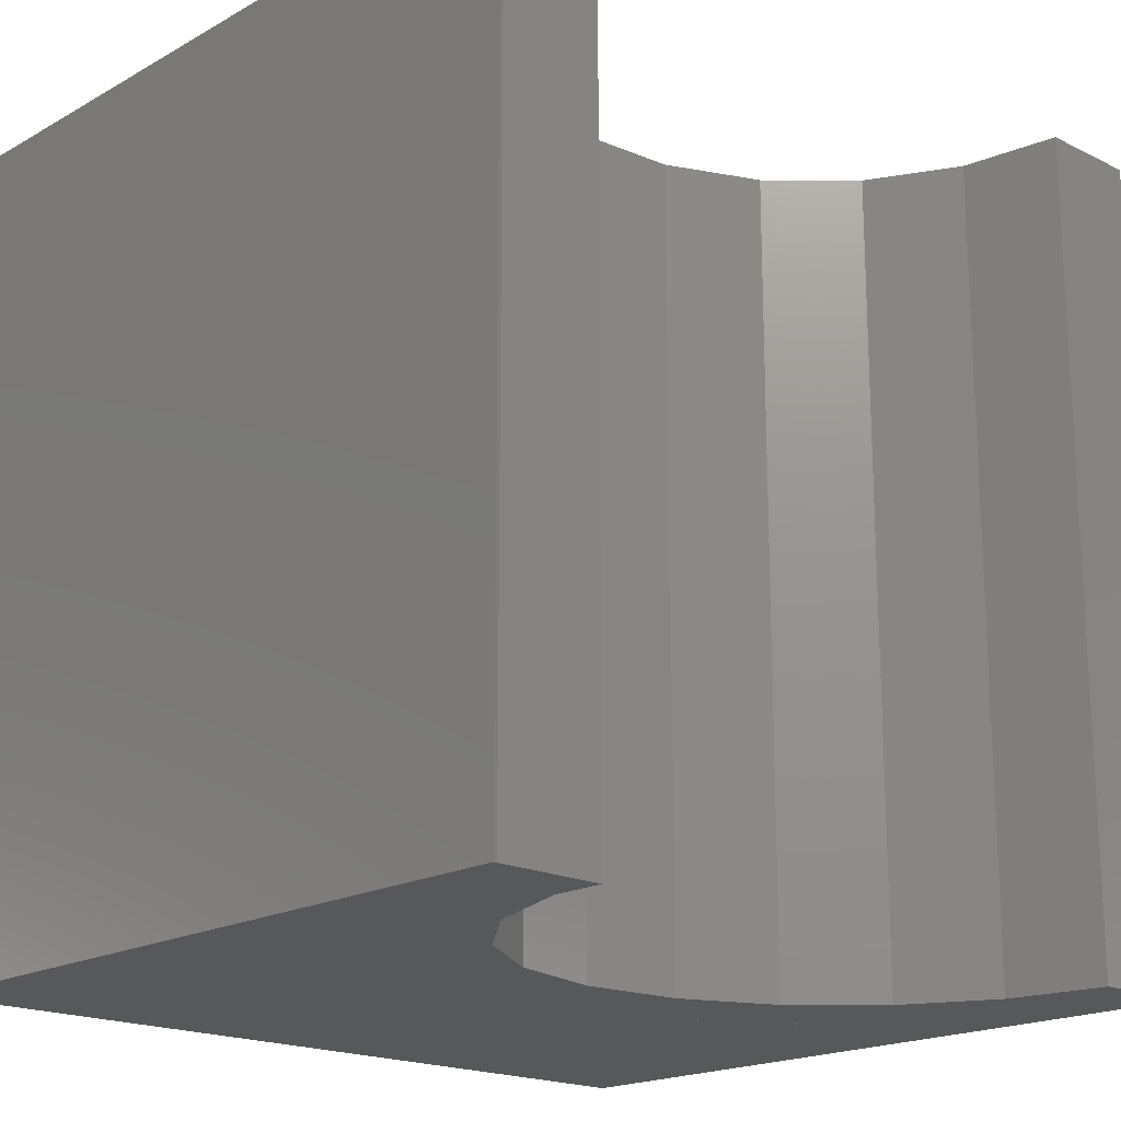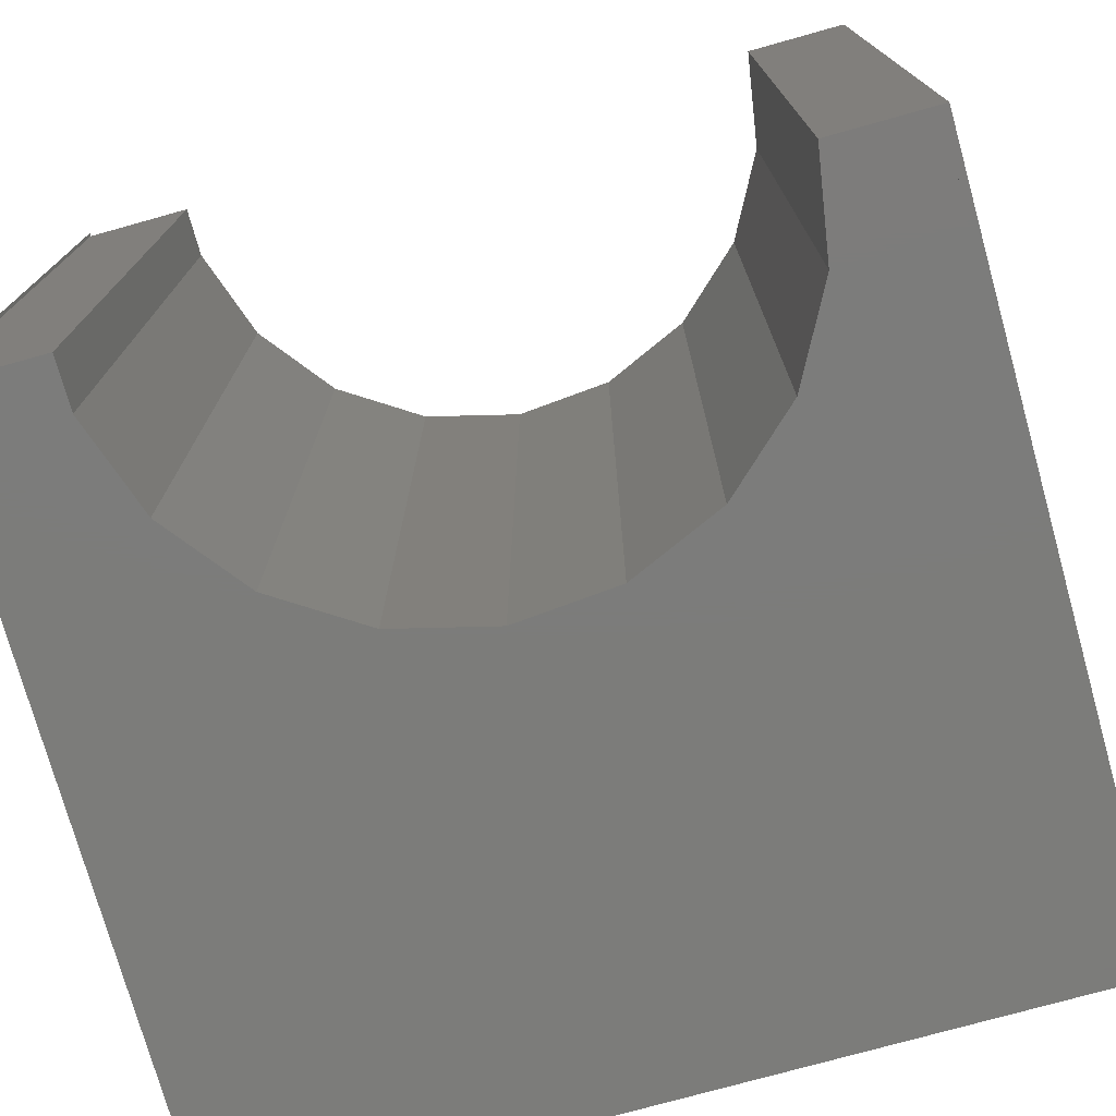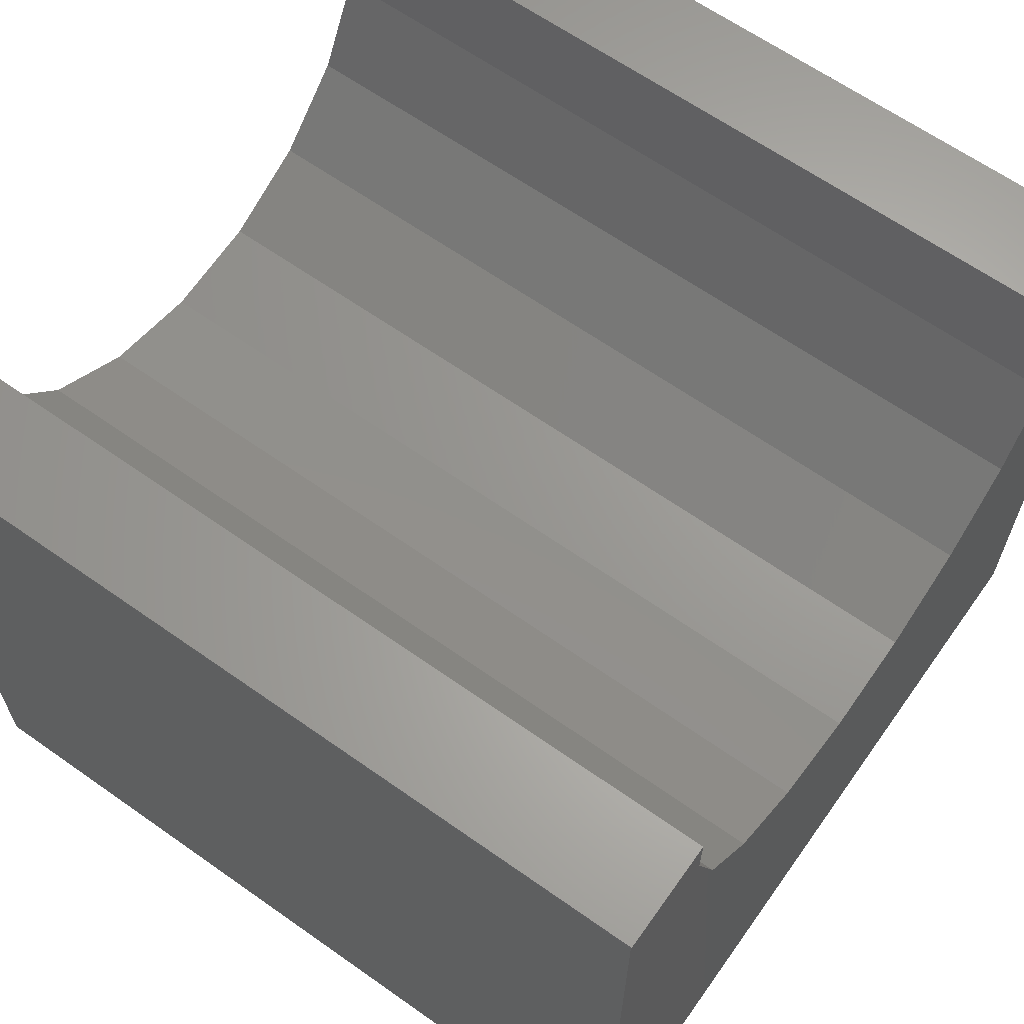
<metadata>
{"format":"stl","ext":"stl","renderer":"f3d","projection":"perspective","resolution":1024,"background":"white","views":[{"elev":-18.7,"azim":-43.2,"up":"+Y"},{"elev":-75.3,"azim":15.6,"up":"+Y"},{"elev":64.3,"azim":-54.6,"up":"+Z"}]}
</metadata>
<code>
# stl→obj: 298 verts, 620 faces
v -24 -16 1.907e-07
v -24 0 14.4
v -24 0 1.907e-07
v -24 -16 14.4
v -8 -16 14.4
v -8 0 1.907e-07
v -8 0 14.4
v -8 -16 1.907e-07
v -19.8 -14.2 1.907e-07
v -20.2 -14.8 1.907e-07
v -20.2 -14.2 1.907e-07
v -22.8 -12.2 1.907e-07
v -22.2 -11.8 1.907e-07
v -22.2 -12.2 1.907e-07
v -22.8 -11.8 1.907e-07
v -19.8 -1.8 1.907e-07
v -20.2 -1.8 1.907e-07
v -19.8 -1.2 1.907e-07
v -22.8 -4.2 1.907e-07
v -22.2 -3.8 1.907e-07
v -22.2 -4.2 1.907e-07
v -22.8 -3.8 1.907e-07
v -17 -4.909 1.907e-07
v -16.38 -5.64 1.907e-07
v -16.74 -5.717 1.907e-07
v -16.38 -4.775 1.907e-07
v -17.2 -5.922 1.907e-07
v -17.62 -5.185 1.907e-07
v -17.61 -6.216 1.907e-07
v -18.17 -5.585 1.907e-07
v -17.94 -6.589 1.907e-07
v -18.63 -6.09 1.907e-07
v -18.19 -7.024 1.907e-07
v -18.97 -6.678 1.907e-07
v -18.35 -7.501 1.907e-07
v -19.18 -7.324 1.907e-07
v -18.36 -7.625 1.907e-07
v -18.35 -8.499 1.907e-07
v -19.18 -8.676 1.907e-07
v -18.36 -8.375 1.907e-07
v -19.21 -7.625 1.907e-07
v -19.21 -8.375 1.907e-07
v -22.8 -8.375 1.907e-07
v -22.8 -7.625 1.907e-07
v -16.38 -7.625 1.907e-07
v -16.38 -8.375 1.907e-07
v -17 -11.09 1.907e-07
v -16.38 -10.36 1.907e-07
v -16.38 -11.22 1.907e-07
v -16.74 -10.28 1.907e-07
v -17.2 -10.08 1.907e-07
v -17.62 -10.81 1.907e-07
v -17.61 -9.784 1.907e-07
v -18.17 -10.42 1.907e-07
v -17.94 -9.411 1.907e-07
v -18.63 -9.91 1.907e-07
v -18.19 -8.976 1.907e-07
v -18.97 -9.322 1.907e-07
v -15.62 -8.375 1.907e-07
v -13.64 -7.625 1.907e-07
v -13.64 -8.375 1.907e-07
v -15.62 -7.625 1.907e-07
v -11.8 -14.2 1.907e-07
v -12.2 -14.8 1.907e-07
v -12.2 -14.2 1.907e-07
v -12.82 -7.324 1.907e-07
v -13.65 -7.501 1.907e-07
v -13.03 -6.678 1.907e-07
v -13.81 -7.024 1.907e-07
v -13.37 -6.09 1.907e-07
v -14.06 -6.589 1.907e-07
v -13.83 -5.585 1.907e-07
v -14.39 -6.216 1.907e-07
v -14.38 -5.185 1.907e-07
v -14.8 -5.922 1.907e-07
v -15 -4.909 1.907e-07
v -15.26 -5.717 1.907e-07
v -15.62 -5.64 1.907e-07
v -15.62 -4.775 1.907e-07
v -11.8 -1.8 1.907e-07
v -12.2 -1.8 1.907e-07
v -11.8 -1.2 1.907e-07
v -9.8 -4.2 1.907e-07
v -9.2 -3.8 1.907e-07
v -9.2 -4.2 1.907e-07
v -9.8 -3.8 1.907e-07
v -12.79 -8.375 1.907e-07
v -9.2 -7.625 1.907e-07
v -9.2 -8.375 1.907e-07
v -12.79 -7.625 1.907e-07
v -12.82 -8.676 1.907e-07
v -13.65 -8.499 1.907e-07
v -13.03 -9.322 1.907e-07
v -13.81 -8.976 1.907e-07
v -13.37 -9.91 1.907e-07
v -14.06 -9.411 1.907e-07
v -13.83 -10.42 1.907e-07
v -14.39 -9.784 1.907e-07
v -14.38 -10.81 1.907e-07
v -14.8 -10.08 1.907e-07
v -15 -11.09 1.907e-07
v -15.26 -10.28 1.907e-07
v -15.62 -10.36 1.907e-07
v -15.62 -11.22 1.907e-07
v -9.8 -12.2 1.907e-07
v -9.2 -11.8 1.907e-07
v -9.2 -12.2 1.907e-07
v -9.8 -11.8 1.907e-07
v -9.2 -14.8 1.907e-07
v -11.8 -14.8 1.907e-07
v -15.62 -14.8 1.907e-07
v -16.38 -14.8 1.907e-07
v -19.8 -14.8 1.907e-07
v -22.8 -14.8 1.907e-07
v -9.2 -1.2 1.907e-07
v -12.2 -1.2 1.907e-07
v -15.62 -1.2 1.907e-07
v -16.38 -1.2 1.907e-07
v -20.2 -1.2 1.907e-07
v -22.8 -1.2 1.907e-07
v -16.96 -16 6.458
v -15.04 -16 6.458
v -18.84 -16 6.92
v -20.54 -16 7.816
v -21.99 -16 9.095
v -23.08 -16 10.68
v -23.77 -16 12.49
v -13.16 -16 6.92
v -8.232 -16 12.49
v -8.916 -16 10.68
v -10.01 -16 9.095
v -11.46 -16 7.816
v -15.04 0 6.458
v -16.96 0 6.458
v -13.16 0 6.92
v -11.46 0 7.816
v -10.01 0 9.095
v -8.916 0 10.68
v -8.232 0 12.49
v -18.84 0 6.92
v -23.77 0 12.49
v -23.08 0 10.68
v -21.99 0 9.095
v -20.54 0 7.816
v -22.8 -14.8 5.2
v -22.8 -12.2 5.2
v -22.8 -3.8 5.2
v -22.8 -1.2 5.2
v -22.8 -7.625 5.2
v -22.8 -4.2 5.2
v -22.8 -11.8 5.2
v -22.8 -8.375 5.2
v -9.2 -14.8 5.2
v -9.8 -12.2 5.2
v -9.2 -12.2 5.2
v -11.8 -14.2 5.2
v -11.8 -14.8 5.2
v -9.8 -11.8 5.2
v -9.2 -8.375 5.2
v -9.2 -11.8 5.2
v -12.2 -14.2 5.2
v -13.83 -10.42 5.2
v -13.03 -9.322 5.2
v -13.37 -9.91 5.2
v -15.62 -14.8 5.2
v -12.2 -14.8 5.2
v -12.82 -8.676 5.2
v -12.79 -8.375 5.2
v -14.38 -10.81 5.2
v -15 -11.09 5.2
v -15.62 -11.22 5.2
v -20.2 -14.2 5.2
v -20.2 -14.8 5.2
v -22.2 -12.2 5.2
v -16.38 -14.8 5.2
v -17 -11.09 5.2
v -16.38 -11.22 5.2
v -19.8 -14.2 5.2
v -17.62 -10.81 5.2
v -18.17 -10.42 5.2
v -22.2 -11.8 5.2
v -19.8 -14.8 5.2
v -18.63 -9.91 5.2
v -18.97 -9.322 5.2
v -19.18 -8.676 5.2
v -19.21 -8.375 5.2
v -9.2 -7.625 5.2
v -9.8 -4.2 5.2
v -9.2 -4.2 5.2
v -11.8 -1.8 5.2
v -9.8 -3.8 5.2
v -13.03 -6.678 5.2
v -13.83 -5.585 5.2
v -13.37 -6.09 5.2
v -12.82 -7.324 5.2
v -12.79 -7.625 5.2
v -12.2 -1.8 5.2
v -14.38 -5.185 5.2
v -15 -4.909 5.2
v -15.62 -1.2 5.2
v -15.62 -4.775 5.2
v -12.2 -1.2 5.2
v -9.2 -1.2 5.2
v -9.2 -3.8 5.2
v -11.8 -1.2 5.2
v -18.17 -5.585 5.2
v -20.2 -1.8 5.2
v -19.8 -1.8 5.2
v -22.2 -3.8 5.2
v -22.2 -4.2 5.2
v -19.18 -7.324 5.2
v -17 -4.909 5.2
v -16.38 -1.2 5.2
v -16.38 -4.775 5.2
v -17.62 -5.185 5.2
v -18.63 -6.09 5.2
v -18.97 -6.678 5.2
v -19.21 -7.625 5.2
v -19.8 -1.2 5.2
v -20.2 -1.2 5.2
v -16.38 -7.625 5.2
v -16.74 -5.717 5.2
v -16.38 -5.64 5.2
v -17.2 -5.922 5.2
v -17.61 -6.216 5.2
v -17.94 -6.589 5.2
v -18.19 -7.024 5.2
v -18.35 -7.501 5.2
v -18.36 -7.625 5.2
v -16.74 -10.28 5.2
v -16.38 -8.375 5.2
v -16.38 -10.36 5.2
v -17.2 -10.08 5.2
v -17.61 -9.784 5.2
v -17.94 -9.411 5.2
v -18.19 -8.976 5.2
v -18.35 -8.499 5.2
v -18.36 -8.375 5.2
v -15.62 -7.625 5.2
v -13.65 -7.501 5.2
v -13.64 -7.625 5.2
v -13.81 -7.024 5.2
v -14.06 -6.589 5.2
v -14.39 -6.216 5.2
v -14.8 -5.922 5.2
v -15.26 -5.717 5.2
v -15.62 -5.64 5.2
v -15.62 -8.375 5.2
v -13.65 -8.499 5.2
v -13.81 -8.976 5.2
v -14.06 -9.411 5.2
v -14.39 -9.784 5.2
v -14.8 -10.08 5.2
v -15.26 -10.28 5.2
v -15.62 -10.36 5.2
v -13.64 -8.375 5.2
v -8 3.944e-31 14.4
v -8 -8 14.4
v -23.99 1.463e-17 14.47
v -23.99 -16 14.47
v -15.04 -1.763e-15 6.458
v -16.96 -1.763e-15 6.458
v -23.99 -16 14.4
v -21.92 -16 13.41
v -21.92 -16 14.4
v -21.28 -16 11.54
v -20.06 -16 9.986
v -18.41 -16 8.905
v -10 -16 14.4
v -10.33 -16 12.45
v -11.27 -16 10.71
v -12.72 -16 9.377
v -14.53 -16 8.584
v -16.5 -16 8.42
v -8.232 -4.251e-16 12.49
v -10 0 14.4
v -10.33 -4.326e-16 12.45
v -8.916 -8.255e-16 10.68
v -11.27 -8.183e-16 10.71
v -10.01 -1.178e-15 9.095
v -12.72 -1.115e-15 9.377
v -11.46 -1.462e-15 7.816
v -13.16 -1.661e-15 6.92
v -14.53 -1.291e-15 8.584
v -21.92 -2.193e-16 13.41
v -23.99 3.944e-31 14.4
v -21.92 3.944e-31 14.4
v -23.77 -4.251e-16 12.49
v -21.28 -6.341e-16 11.54
v -23.08 -8.255e-16 10.68
v -21.99 -1.178e-15 9.095
v -20.06 -9.802e-16 9.986
v -20.54 -1.462e-15 7.816
v -18.41 -1.22e-15 8.905
v -18.84 -1.661e-15 6.92
v -16.5 -1.328e-15 8.42
v -10 3.944e-31 14.4
v -10 -8 14.4
f 1 2 3
f 2 1 4
f 5 6 7
f 6 5 8
f 9 10 11
f 12 13 14
f 13 12 15
f 16 17 18
f 19 20 21
f 20 19 22
f 23 24 25
f 24 23 26
f 27 23 25
f 28 27 29
f 27 28 23
f 30 29 31
f 29 30 28
f 32 31 33
f 34 33 35
f 36 35 37
f 38 39 40
f 41 37 42
f 42 40 39
f 36 37 41
f 40 42 37
f 31 32 30
f 33 34 32
f 35 36 34
f 43 41 42
f 41 43 44
f 40 45 46
f 45 40 37
f 47 48 49
f 48 47 50
f 47 51 50
f 52 51 47
f 51 52 53
f 54 53 52
f 53 54 55
f 56 55 54
f 55 56 57
f 58 57 56
f 39 38 58
f 57 58 38
f 59 60 61
f 60 59 62
f 63 64 65
f 66 67 68
f 69 68 67
f 68 69 70
f 71 70 69
f 70 71 72
f 73 72 71
f 72 73 74
f 75 74 73
f 75 76 74
f 77 76 75
f 78 76 77
f 76 78 79
f 80 81 82
f 83 84 85
f 84 83 86
f 87 88 89
f 87 90 88
f 61 87 91
f 87 61 90
f 92 91 93
f 60 90 61
f 94 93 95
f 90 60 66
f 67 66 60
f 91 92 61
f 93 94 92
f 96 95 97
f 95 96 94
f 98 97 99
f 97 98 96
f 99 100 98
f 101 100 99
f 101 102 100
f 103 101 104
f 101 103 102
f 105 106 107
f 106 105 108
f 107 8 109
f 8 110 109
f 110 64 63
f 8 64 110
f 8 111 64
f 49 104 111
f 104 49 103
f 48 103 49
f 103 48 59
f 59 46 62
f 45 62 46
f 49 111 112
f 8 112 111
f 1 112 8
f 113 10 9
f 112 1 113
f 113 1 10
f 1 12 114
f 12 1 15
f 15 1 43
f 43 1 44
f 3 44 1
f 44 3 19
f 19 3 22
f 10 1 114
f 106 8 107
f 89 8 106
f 8 89 6
f 88 6 89
f 85 6 88
f 84 6 85
f 115 6 84
f 82 6 115
f 116 82 81
f 116 6 82
f 117 6 116
f 46 59 48
f 62 45 78
f 24 78 45
f 78 24 79
f 26 79 24
f 79 26 117
f 118 117 26
f 118 6 117
f 3 118 18
f 119 18 17
f 3 18 119
f 3 119 120
f 118 3 6
f 22 3 120
f 121 1 122
f 123 1 121
f 124 1 123
f 125 1 124
f 126 1 125
f 127 1 126
f 1 127 4
f 8 122 1
f 122 8 128
f 129 8 5
f 130 8 129
f 131 8 130
f 132 8 131
f 128 8 132
f 133 6 134
f 135 6 133
f 136 6 135
f 137 6 136
f 138 6 137
f 139 6 138
f 6 139 7
f 3 134 6
f 134 3 140
f 141 3 2
f 142 3 141
f 143 3 142
f 144 3 143
f 140 3 144
f 145 12 146
f 12 145 114
f 147 120 148
f 120 147 22
f 149 19 150
f 19 149 44
f 151 43 152
f 43 151 15
f 153 154 155
f 153 156 154
f 156 153 157
f 158 159 160
f 154 156 158
f 161 158 156
f 158 161 162
f 163 158 164
f 165 161 166
f 159 167 168
f 159 163 167
f 158 163 159
f 158 162 164
f 161 169 162
f 161 170 169
f 161 165 170
f 170 165 171
f 145 172 173
f 172 145 174
f 174 145 146
f 175 176 177
f 178 176 175
f 176 178 179
f 179 178 180
f 181 180 178
f 178 175 182
f 180 181 183
f 183 181 184
f 152 184 181
f 181 178 172
f 181 172 174
f 184 152 185
f 152 181 151
f 185 152 186
f 187 188 189
f 188 190 191
f 192 188 187
f 193 188 194
f 195 187 196
f 192 187 195
f 188 192 194
f 197 188 193
f 188 197 190
f 198 197 193
f 199 197 198
f 200 197 199
f 200 199 201
f 197 200 202
f 191 203 204
f 190 203 191
f 203 190 205
f 206 207 208
f 209 207 210
f 211 210 207
f 211 149 210
f 210 149 150
f 212 213 214
f 208 212 215
f 208 215 206
f 207 206 216
f 207 216 217
f 149 211 218
f 207 217 211
f 212 208 213
f 213 208 219
f 148 207 209
f 148 209 147
f 207 148 220
f 221 222 223
f 221 224 222
f 221 225 224
f 221 226 225
f 221 227 226
f 221 228 227
f 228 221 229
f 230 231 232
f 233 231 230
f 234 231 233
f 235 231 234
f 236 231 235
f 237 231 236
f 231 237 238
f 239 240 241
f 240 239 242
f 242 239 243
f 243 239 244
f 244 239 245
f 245 239 246
f 246 239 247
f 248 249 250
f 248 250 251
f 248 251 252
f 248 252 253
f 248 253 254
f 248 254 255
f 249 248 256
f 109 155 107
f 155 109 153
f 84 203 115
f 203 84 204
f 88 189 85
f 189 88 187
f 106 159 89
f 159 106 160
f 82 203 205
f 203 82 115
f 120 220 148
f 220 120 119
f 18 213 219
f 213 18 118
f 117 202 200
f 202 117 116
f 109 157 153
f 157 109 110
f 10 145 173
f 145 10 114
f 112 182 175
f 182 112 113
f 64 165 166
f 165 64 111
f 192 70 194
f 70 192 68
f 36 217 34
f 217 36 211
f 194 72 193
f 72 194 70
f 74 199 198
f 199 74 76
f 26 212 214
f 212 26 23
f 34 216 32
f 216 34 217
f 167 87 168
f 87 167 91
f 104 170 171
f 170 104 101
f 72 198 193
f 198 72 74
f 41 211 36
f 211 41 218
f 32 206 30
f 206 32 216
f 23 215 212
f 215 23 28
f 28 206 215
f 206 28 30
f 196 66 195
f 66 196 90
f 163 91 167
f 91 163 93
f 54 179 180
f 179 54 52
f 56 184 58
f 184 56 183
f 99 162 169
f 162 99 97
f 195 68 192
f 68 195 66
f 76 201 199
f 201 76 79
f 164 93 163
f 93 164 95
f 39 186 42
f 186 39 185
f 54 183 56
f 183 54 180
f 101 169 170
f 169 101 99
f 52 176 179
f 176 52 47
f 58 185 39
f 185 58 184
f 162 95 164
f 95 162 97
f 47 177 176
f 177 47 49
f 69 243 71
f 243 69 242
f 67 242 69
f 242 67 240
f 77 245 246
f 245 77 75
f 25 223 222
f 223 25 24
f 227 31 226
f 31 227 33
f 92 256 61
f 256 92 249
f 71 244 73
f 244 71 243
f 75 244 245
f 244 75 73
f 229 35 228
f 35 229 37
f 226 29 225
f 29 226 31
f 27 222 224
f 222 27 25
f 29 224 225
f 224 29 27
f 60 240 67
f 240 60 241
f 94 249 92
f 249 94 250
f 51 234 233
f 234 51 53
f 235 57 236
f 57 235 55
f 78 246 247
f 246 78 77
f 228 33 227
f 33 228 35
f 96 250 94
f 250 96 251
f 237 40 238
f 40 237 38
f 234 55 235
f 55 234 53
f 102 255 254
f 255 102 103
f 100 254 253
f 254 100 102
f 98 251 96
f 251 98 252
f 98 253 252
f 253 98 100
f 48 230 232
f 230 48 50
f 236 38 237
f 38 236 57
f 50 233 230
f 233 50 51
f 45 229 221
f 229 45 37
f 60 239 241
f 239 60 62
f 41 149 218
f 149 41 44
f 88 196 187
f 196 88 90
f 40 231 238
f 231 40 46
f 59 256 248
f 256 59 61
f 43 186 152
f 186 43 42
f 87 159 168
f 159 87 89
f 45 223 24
f 223 45 221
f 48 231 46
f 231 48 232
f 26 213 118
f 213 26 214
f 112 177 49
f 177 112 175
f 239 78 247
f 78 239 62
f 255 59 248
f 59 255 103
f 201 117 200
f 117 201 79
f 165 104 171
f 104 165 111
f 13 151 181
f 151 13 15
f 106 158 160
f 158 106 108
f 12 174 146
f 174 12 14
f 105 155 154
f 155 105 107
f 20 147 209
f 147 20 22
f 84 191 204
f 191 84 86
f 19 210 150
f 210 19 21
f 83 189 188
f 189 83 85
f 10 172 11
f 172 10 173
f 17 220 119
f 220 17 207
f 182 9 178
f 9 182 113
f 208 18 219
f 18 208 16
f 64 161 65
f 161 64 166
f 81 202 116
f 202 81 197
f 157 63 156
f 63 157 110
f 190 82 205
f 82 190 80
f 210 20 209
f 20 210 21
f 174 13 181
f 13 174 14
f 83 191 86
f 191 83 188
f 105 158 108
f 158 105 154
f 9 172 178
f 172 9 11
f 63 161 156
f 161 63 65
f 17 208 207
f 208 17 16
f 81 190 197
f 190 81 80
f 130 139 138
f 139 130 129
f 129 7 139
f 7 129 5
f 126 143 142
f 143 126 125
f 133 128 135
f 128 133 122
f 135 132 136
f 132 135 128
f 136 131 137
f 131 136 132
f 127 142 141
f 142 127 126
f 4 141 2
f 141 4 127
f 134 122 133
f 122 134 121
f 140 121 134
f 121 140 123
f 143 124 144
f 124 143 125
f 131 138 137
f 138 131 130
f 144 123 140
f 123 144 124
f 7 257 258
f 4 259 2
f 259 4 260
f 121 261 122
f 261 121 262
f 4 263 260
f 127 263 4
f 263 264 265
f 263 127 264
f 127 266 264
f 126 266 127
f 125 266 126
f 266 125 267
f 124 267 125
f 267 124 268
f 123 268 124
f 269 129 5
f 270 129 269
f 130 270 271
f 270 130 129
f 131 271 272
f 271 131 130
f 128 272 273
f 268 123 274
f 121 274 123
f 272 132 131
f 122 274 121
f 272 128 132
f 274 122 273
f 273 122 128
f 275 276 257
f 275 277 276
f 278 277 275
f 277 278 279
f 280 279 278
f 279 280 281
f 282 281 280
f 281 283 284
f 283 281 282
f 285 286 287
f 288 286 285
f 286 288 2
f 289 288 285
f 289 290 288
f 291 289 292
f 289 291 290
f 293 292 294
f 295 294 296
f 292 293 291
f 261 284 283
f 284 261 296
f 294 295 293
f 262 296 261
f 296 262 295
f 259 286 2
f 257 276 297
f 275 257 7
f 258 275 7
f 129 258 5
f 258 129 275
f 127 2 288
f 2 127 4
f 132 280 131
f 280 132 282
f 130 280 278
f 280 130 131
f 125 293 124
f 293 125 291
f 126 288 290
f 288 126 127
f 125 290 291
f 290 125 126
f 122 283 128
f 283 122 261
f 129 278 275
f 278 129 130
f 123 262 121
f 262 123 295
f 128 282 132
f 282 128 283
f 124 295 123
f 295 124 293
f 276 298 297
f 265 285 287
f 285 265 264
f 296 273 284
f 273 296 274
f 284 272 281
f 272 284 273
f 292 268 294
f 268 292 267
f 264 289 285
f 289 264 266
f 277 298 276
f 270 298 277
f 298 270 269
f 294 274 296
f 274 294 268
f 266 292 289
f 292 266 267
f 281 271 279
f 271 281 272
f 271 277 279
f 277 271 270
f 260 286 259
f 286 260 263
f 286 265 287
f 265 286 263
f 298 258 257
f 298 257 297
f 258 298 5
f 5 298 269

</code>
